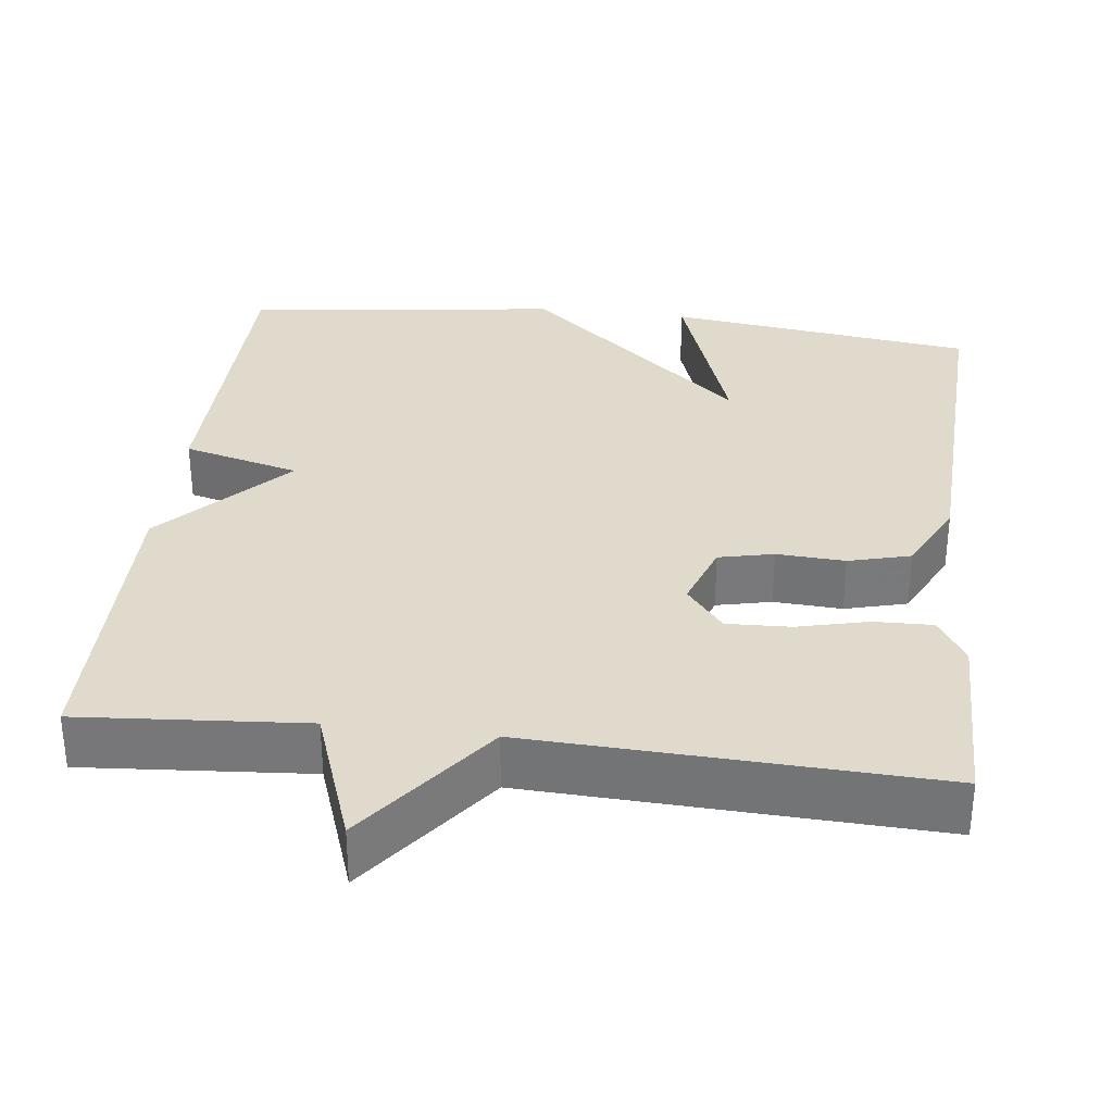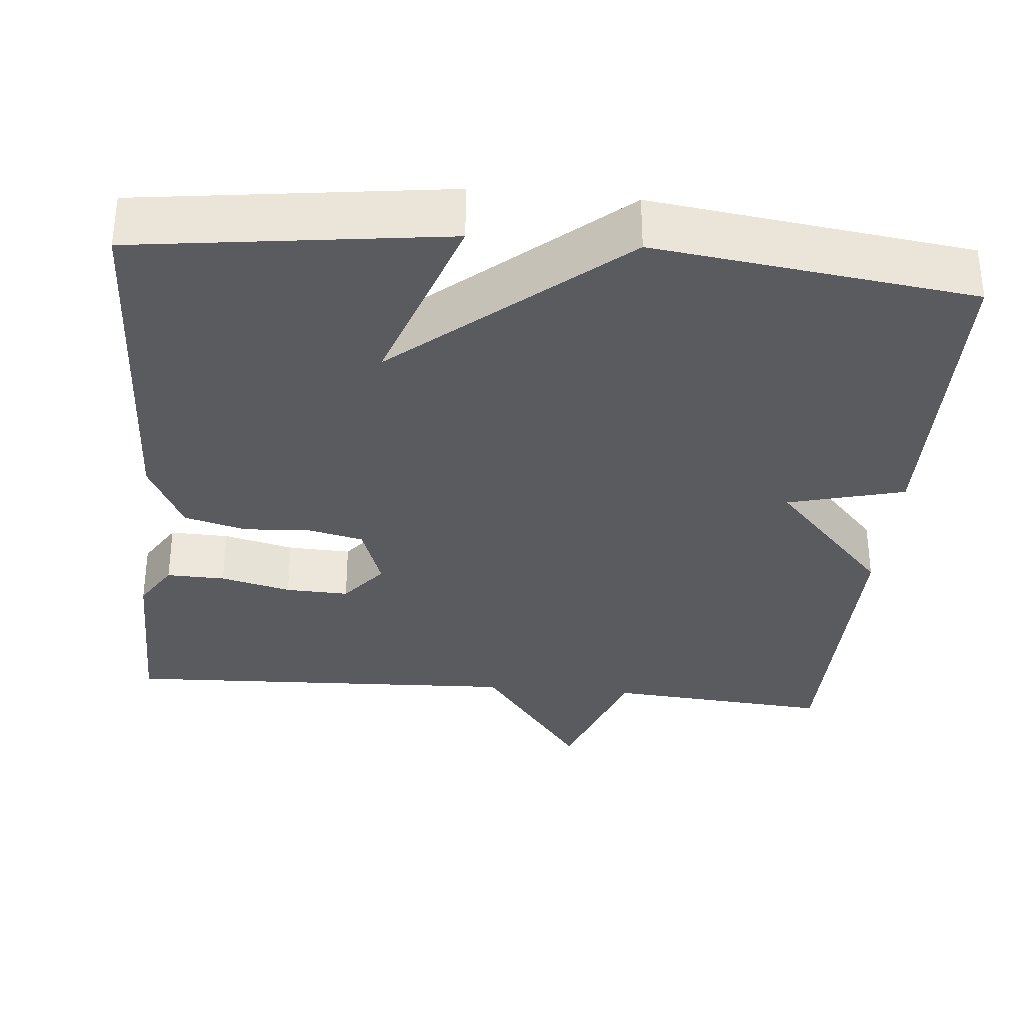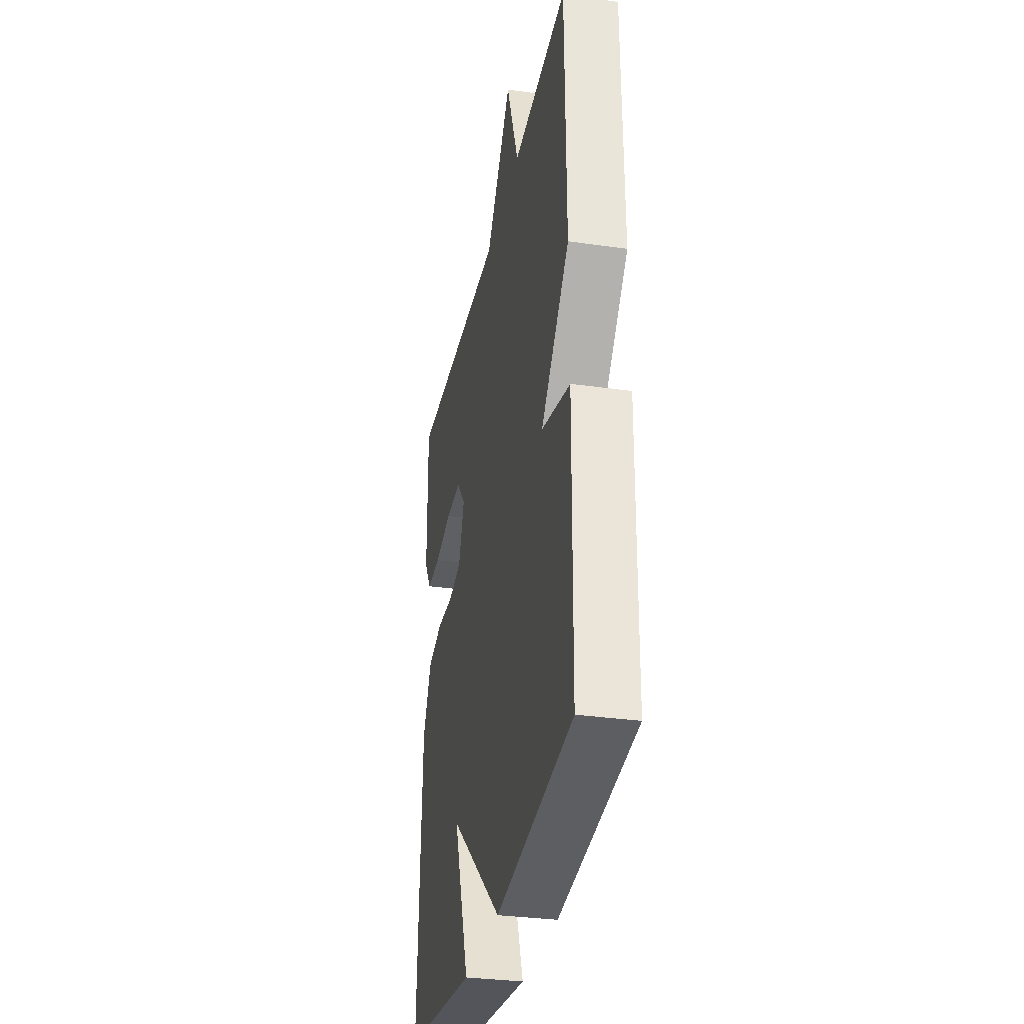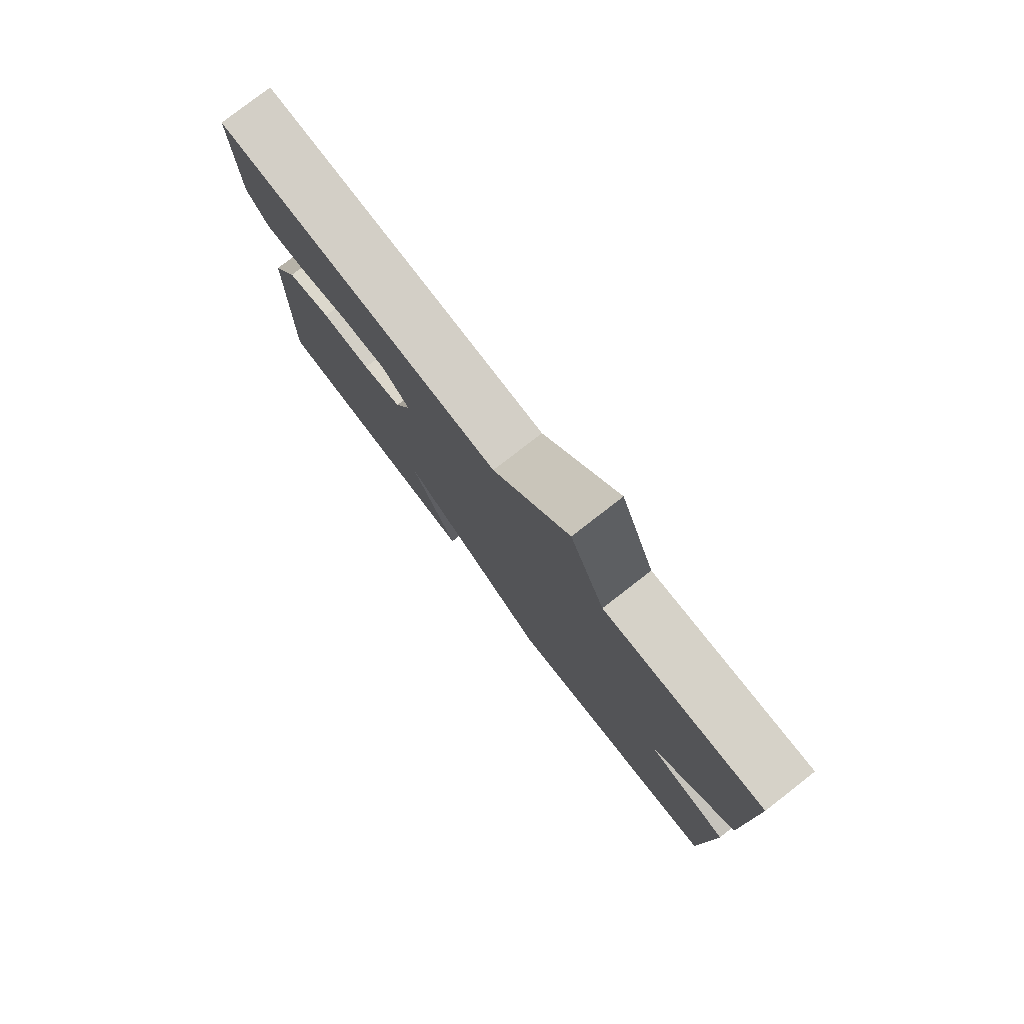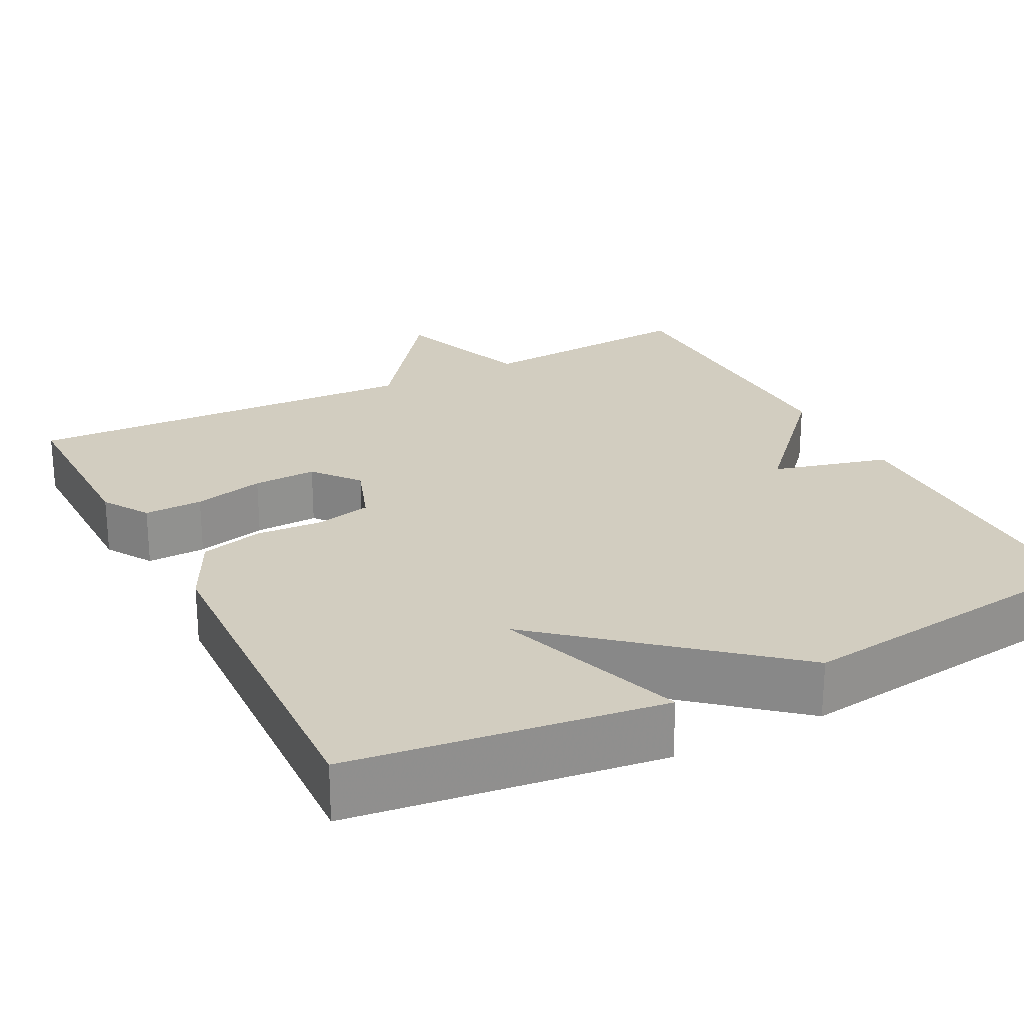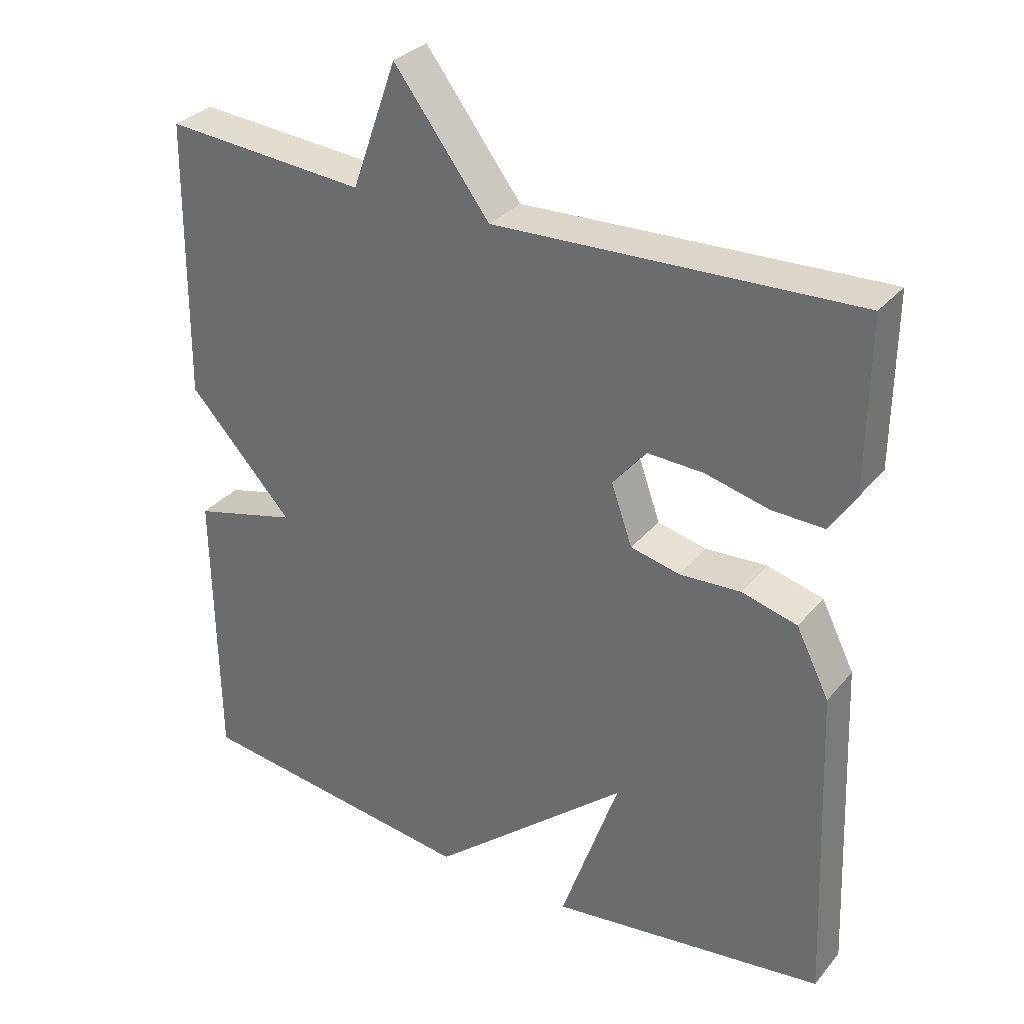
<metadata>
{"format":"obj","ext":"obj","renderer":"f3d","projection":"perspective","resolution":1024,"background":"white","views":[{"elev":32.5,"azim":6.9,"up":"+Y"},{"elev":-33.4,"azim":174.7,"up":"+Y"},{"elev":-32.2,"azim":-101.3,"up":"+Z"},{"elev":79.6,"azim":-127.8,"up":"+Z"},{"elev":24.4,"azim":152.7,"up":"+Y"},{"elev":31.7,"azim":32.7,"up":"+Z"}]}
</metadata>
<code>
v -0.5 0.07 0.5
v -0.213 0.07 0.478
v -0.149 0.07 0.658
v -0.013 0.07 0.478
v 0.5 0.07 0.5
v 0.498 0.07 0.261
v 0.461 0.07 0.202
v 0.386 0.07 0.204
v 0.296 0.07 0.226
v 0.215 0.07 0.229
v 0.168 0.07 0.171
v 0.198 0.07 0.086
v 0.268 0.07 0.07
v 0.355 0.07 0.075
v 0.434 0.07 0.054
v 0.481 0.07 -0.04
v 0.5 0.07 -0.5
v 0.106 0.07 -0.552
v 0.189 0.07 -0.311
v -0.094 0.07 -0.552
v -0.5 0.07 -0.5
v -0.505 0.07 -0.095
v -0.356 0.07 -0.056
v -0.505 0.07 0.105
v -0.5 0 0.5
v -0.213 0 0.478
v -0.149 0 0.658
v -0.013 0 0.478
v 0.5 0 0.5
v 0.498 0 0.261
v 0.461 0 0.202
v 0.386 0 0.204
v 0.296 0 0.226
v 0.215 0 0.229
v 0.168 0 0.171
v 0.198 0 0.086
v 0.268 0 0.07
v 0.355 0 0.075
v 0.434 0 0.054
v 0.481 0 -0.04
v 0.5 0 -0.5
v 0.106 0 -0.552
v 0.189 0 -0.311
v -0.094 0 -0.552
v -0.5 0 -0.5
v -0.505 0 -0.095
v -0.356 0 -0.056
v -0.505 0 0.105
f 23 24 1 2
f 21 22 23
f 20 21 23
f 19 20 23
f 2 3 4
f 23 2 4
f 19 23 4
f 17 18 19
f 16 17 19
f 15 16 19
f 14 15 19
f 13 14 19
f 12 13 19
f 11 12 19 4
f 10 11 4
f 4 5 6
f 10 4 6
f 9 10 6
f 6 7 8 9
f 26 25 48 47
f 47 46 45
f 47 45 44
f 47 44 43
f 28 27 26
f 28 26 47
f 28 47 43
f 43 42 41
f 43 41 40
f 43 40 39
f 43 39 38
f 43 38 37
f 43 37 36
f 28 43 36 35
f 28 35 34
f 30 29 28
f 30 28 34
f 30 34 33
f 33 32 31 30
f 1 25 26 2
f 2 26 27 3
f 3 27 28 4
f 4 28 29 5
f 5 29 30 6
f 6 30 31 7
f 7 31 32 8
f 8 32 33 9
f 9 33 34 10
f 10 34 35 11
f 11 35 36 12
f 12 36 37 13
f 13 37 38 14
f 14 38 39 15
f 15 39 40 16
f 16 40 41 17
f 17 41 42 18
f 18 42 43 19
f 19 43 44 20
f 20 44 45 21
f 21 45 46 22
f 22 46 47 23
f 23 47 48 24
f 24 48 25 1

</code>
